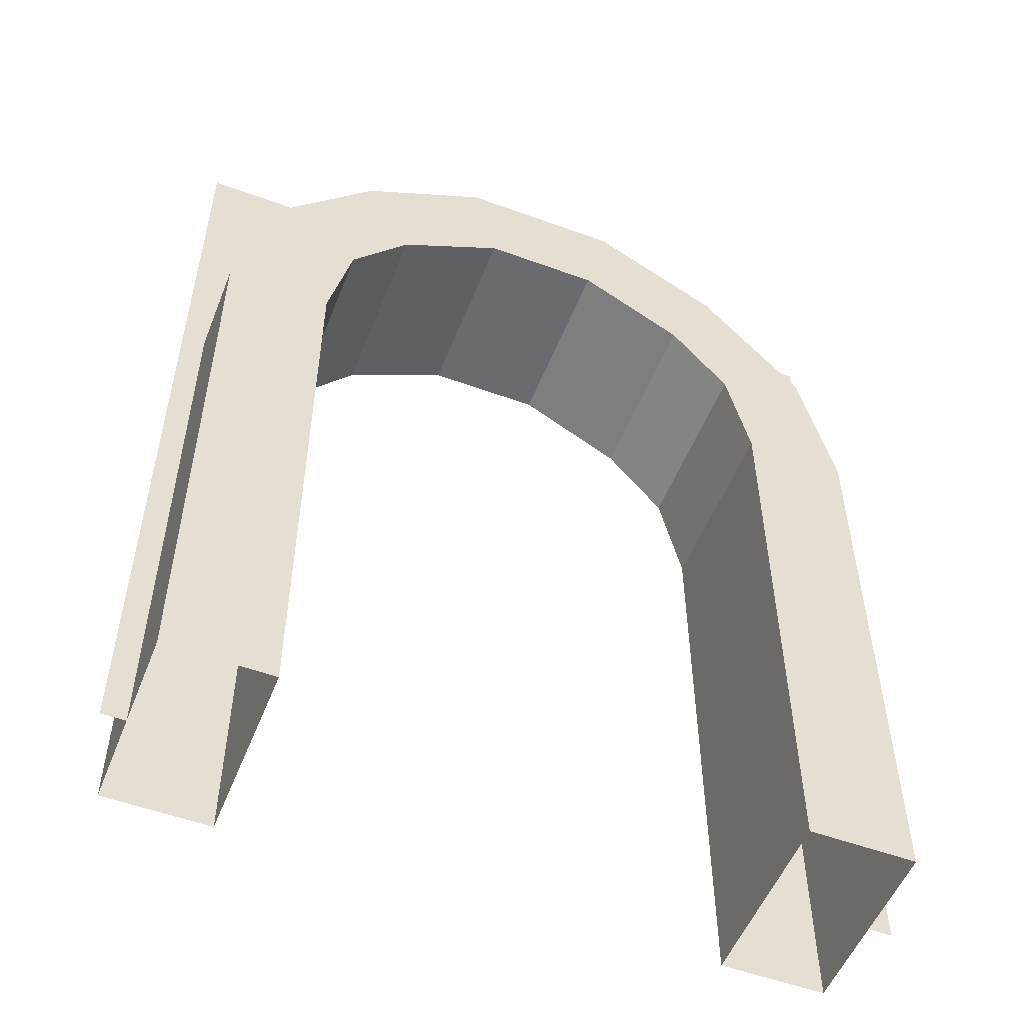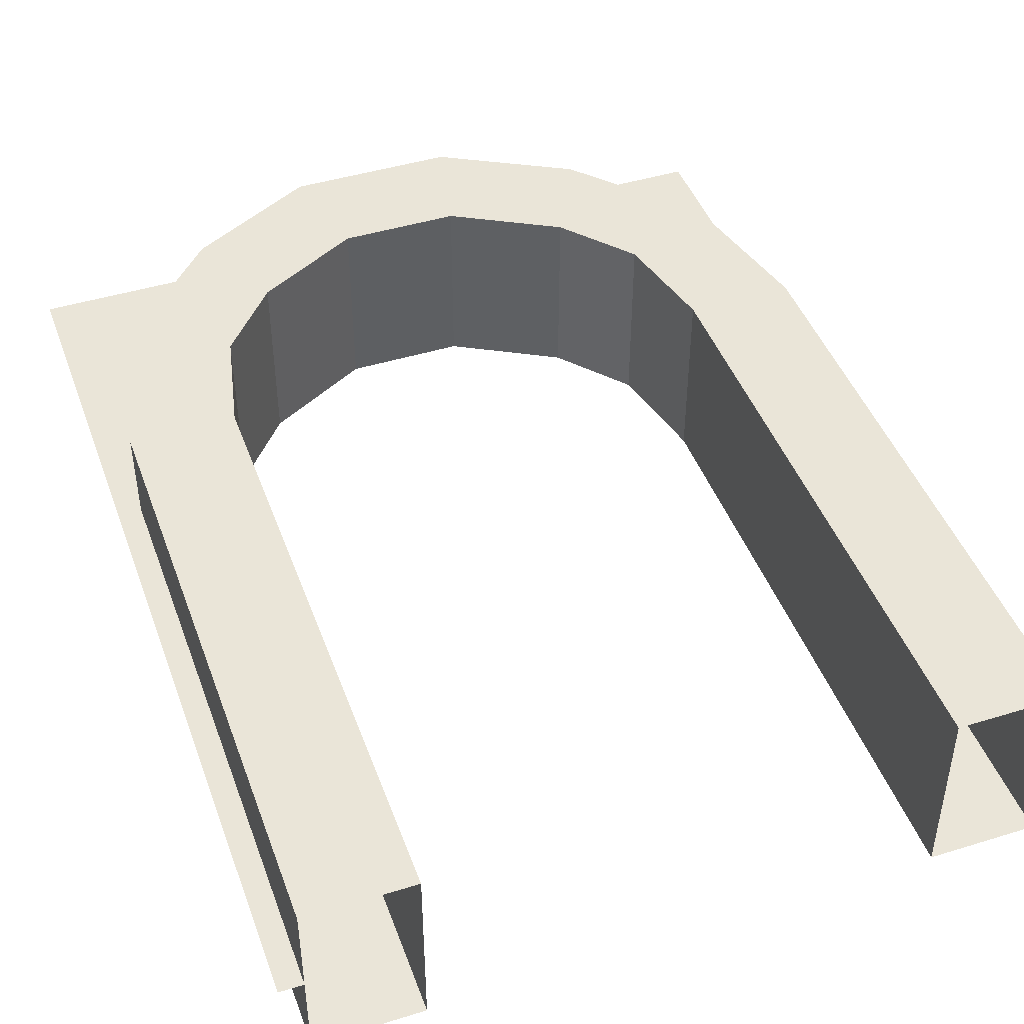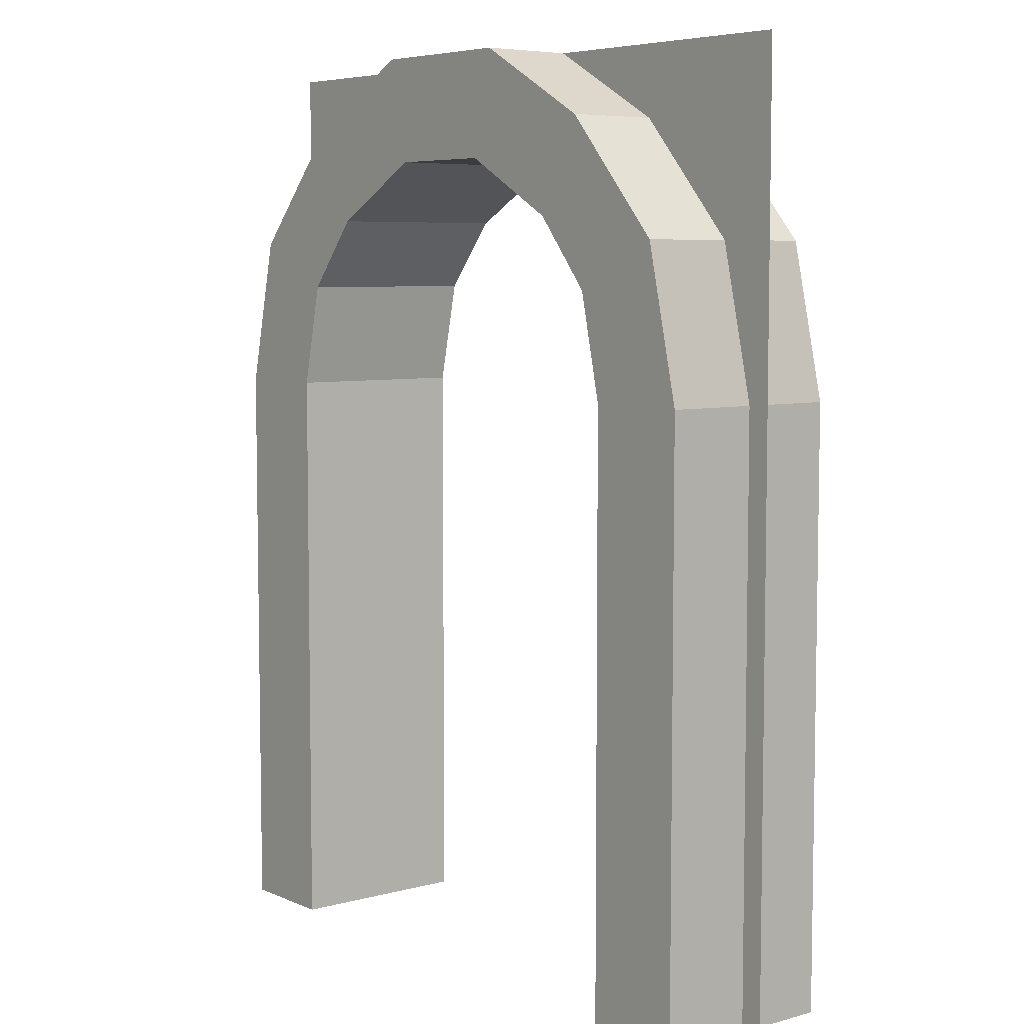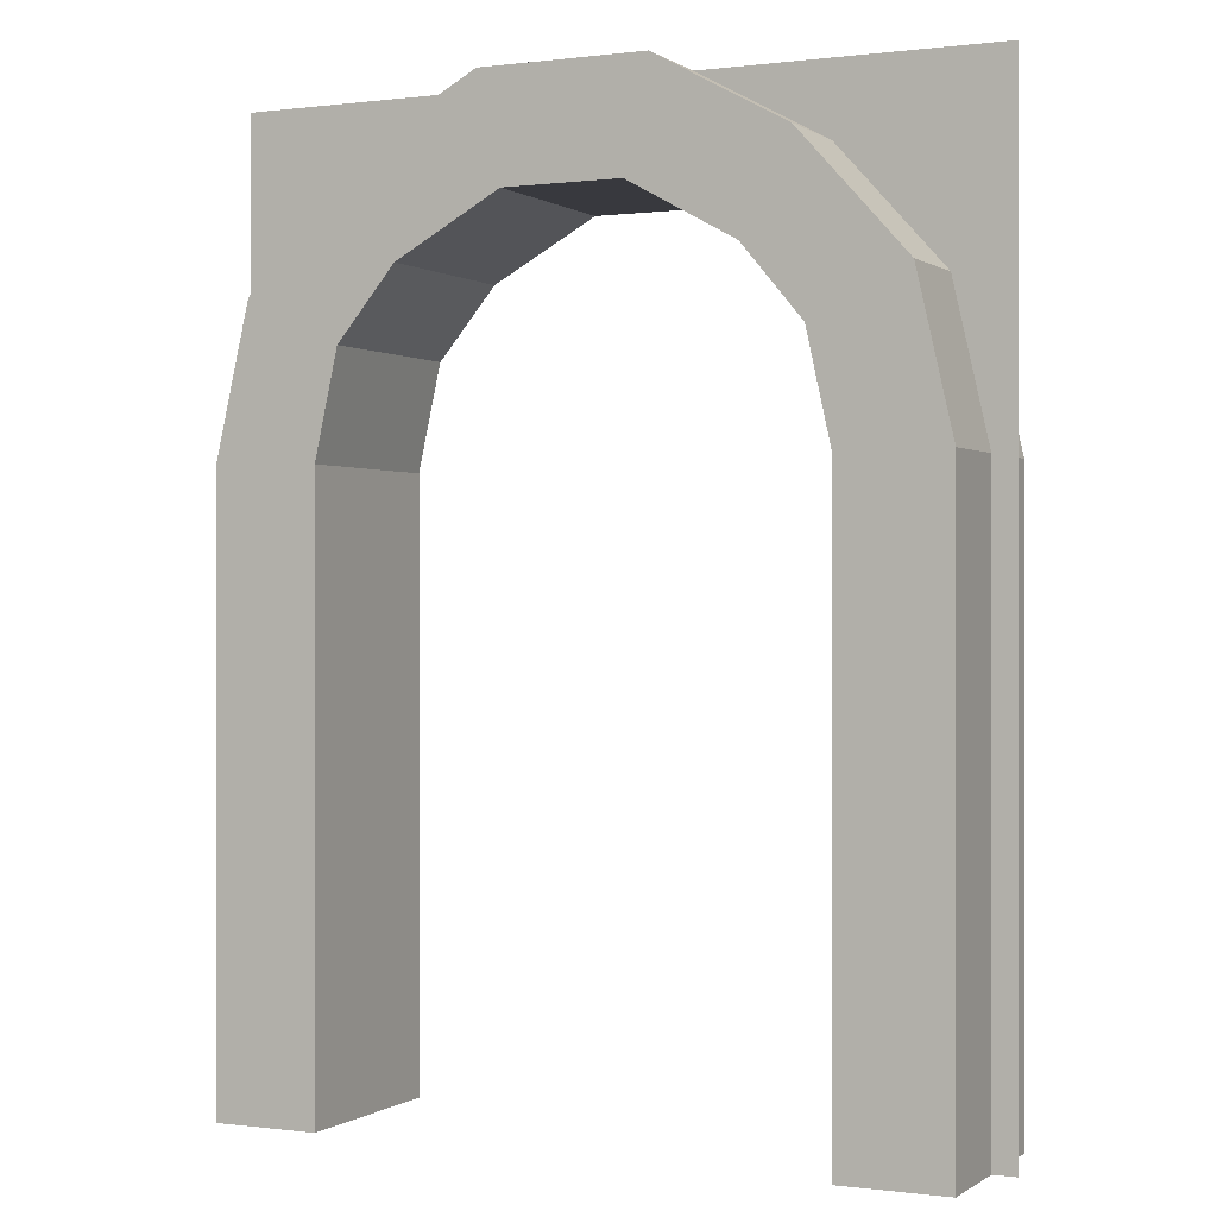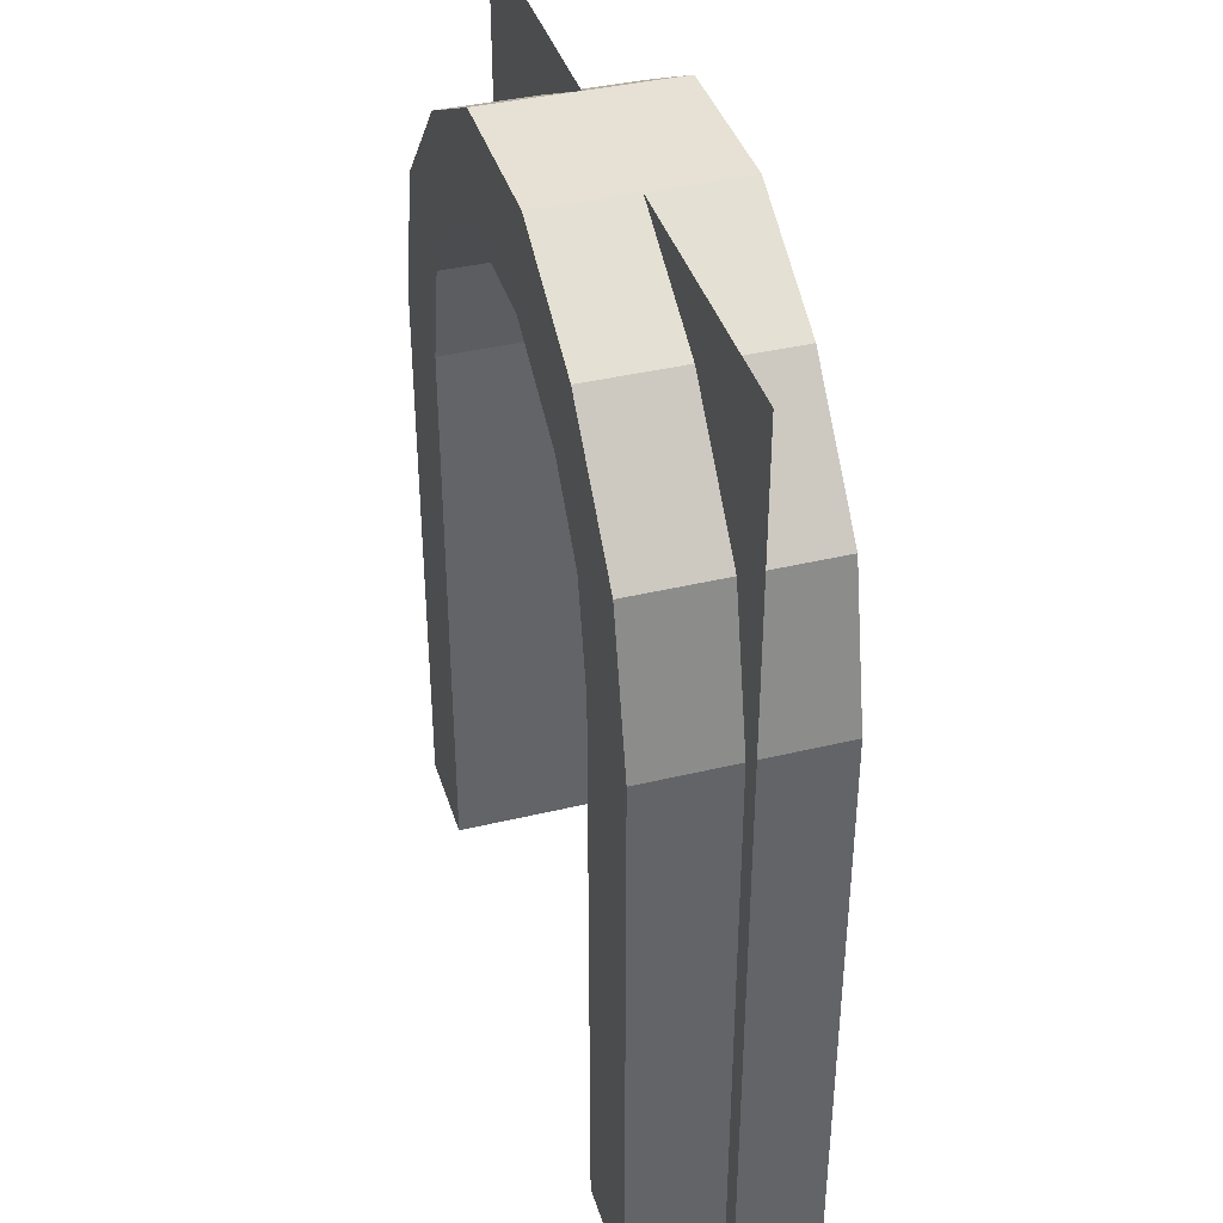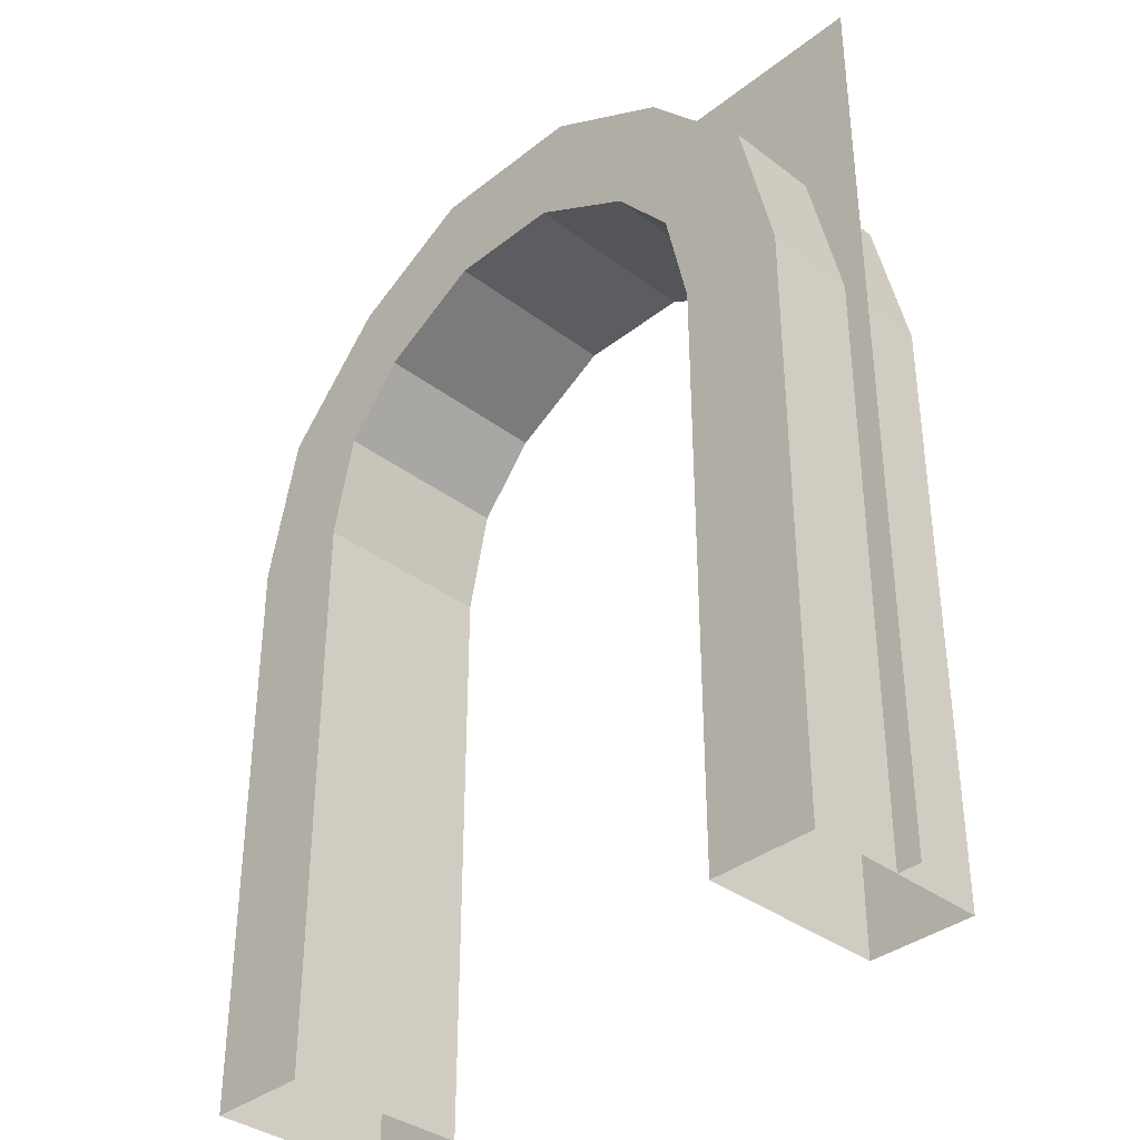
<metadata>
{"format":"obj","ext":"obj","renderer":"f3d","projection":"perspective","resolution":1024,"background":"white","views":[{"elev":-53.3,"azim":158.6,"up":"+Y"},{"elev":45.1,"azim":-19.6,"up":"+Z"},{"elev":6.3,"azim":51.4,"up":"+Y"},{"elev":0.1,"azim":-154.4,"up":"+Y"},{"elev":39.3,"azim":-106.7,"up":"+Y"},{"elev":-36.4,"azim":-134.4,"up":"+Y"}]}
</metadata>
<code>
o Circle
v -1.188 3.75 -0.5
v -0.875 4.125 -0.5
v -0.3125 4.438 -0.5
v 0.3125 4.438 -0.5
v 0.875 4.125 -0.5
v 1.188 3.75 -0.5
v 1.312 3.188 -0.5
v 1.688 4 -0.5
v 1.125 4.625 -0.5
v 0.4375 5 -0.5
v -0.4375 5 -0.5
v -1.125 4.625 -0.5
v -1.688 4 -0.5
v -1.312 3.188 -0.5
v 1.875 3.188 -0.5
v -1.875 3.188 -0.5
v -1.188 3.75 0.5
v -0.875 4.125 0.5
v -0.3125 4.438 0.5
v 0.3125 4.438 0.5
v 0.875 4.125 0.5
v 1.188 3.75 0.5
v 1.312 3.188 0.5
v 1.688 4 0.5
v 1.125 4.625 0.5
v 0.4375 5 0.5
v -0.4375 5 0.5
v -1.125 4.625 0.5
v -1.688 4 0.5
v -1.312 3.188 0.5
v 1.875 3.188 0.5
v -1.875 3.188 0.5
v -1.312 0 -0.5
v -1.875 0 -0.5
v 1.312 0 -0.5
v 1.875 0 -0.5
v -1.312 0 0.5
v -1.875 0 0.5
v 1.312 0 0.5
v 1.875 0 0.5
v -2 0 0
v -1.875 0 0
v -2 5 0
v -1.875 5 0
v -1.688 4 0
v -1.125 4.625 0
v -0.4375 5 0
v -1.875 3.188 0
v 1.875 3.188 0
v 0.4375 5 0
v 1.125 4.625 0
v 1.688 4 0
v 1.875 5 0
v 2 5 0
v 1.875 0 0
v 2 0 0
f 1 14 16 13
f 2 1 13 12
f 3 2 12 11
f 4 3 11 10
f 5 4 10 9
f 6 5 9 8
f 7 6 8 15
f 17 29 32 30
f 18 28 29 17
f 19 27 28 18
f 20 26 27 19
f 21 25 26 20
f 22 24 25 21
f 23 31 24 22
f 12 13 29 28
f 4 5 21 20
f 13 16 32 29
f 5 6 22 21
f 8 9 25 24
f 6 7 23 22
f 16 14 33 34
f 15 31 40 36
f 15 8 24 31
f 14 1 17 30
f 9 10 26 25
f 1 2 18 17
f 10 11 27 26
f 2 3 19 18
f 11 12 28 27
f 3 4 20 19
f 30 32 38 37
f 14 30 37 33
f 7 15 36 35
f 31 23 39 40
f 23 7 35 39
f 32 16 34 38
f 44 45 46 47
f 45 44 43 48
f 41 42 48 43
f 56 54 49 55
f 52 49 54 53
f 53 50 51 52

</code>
